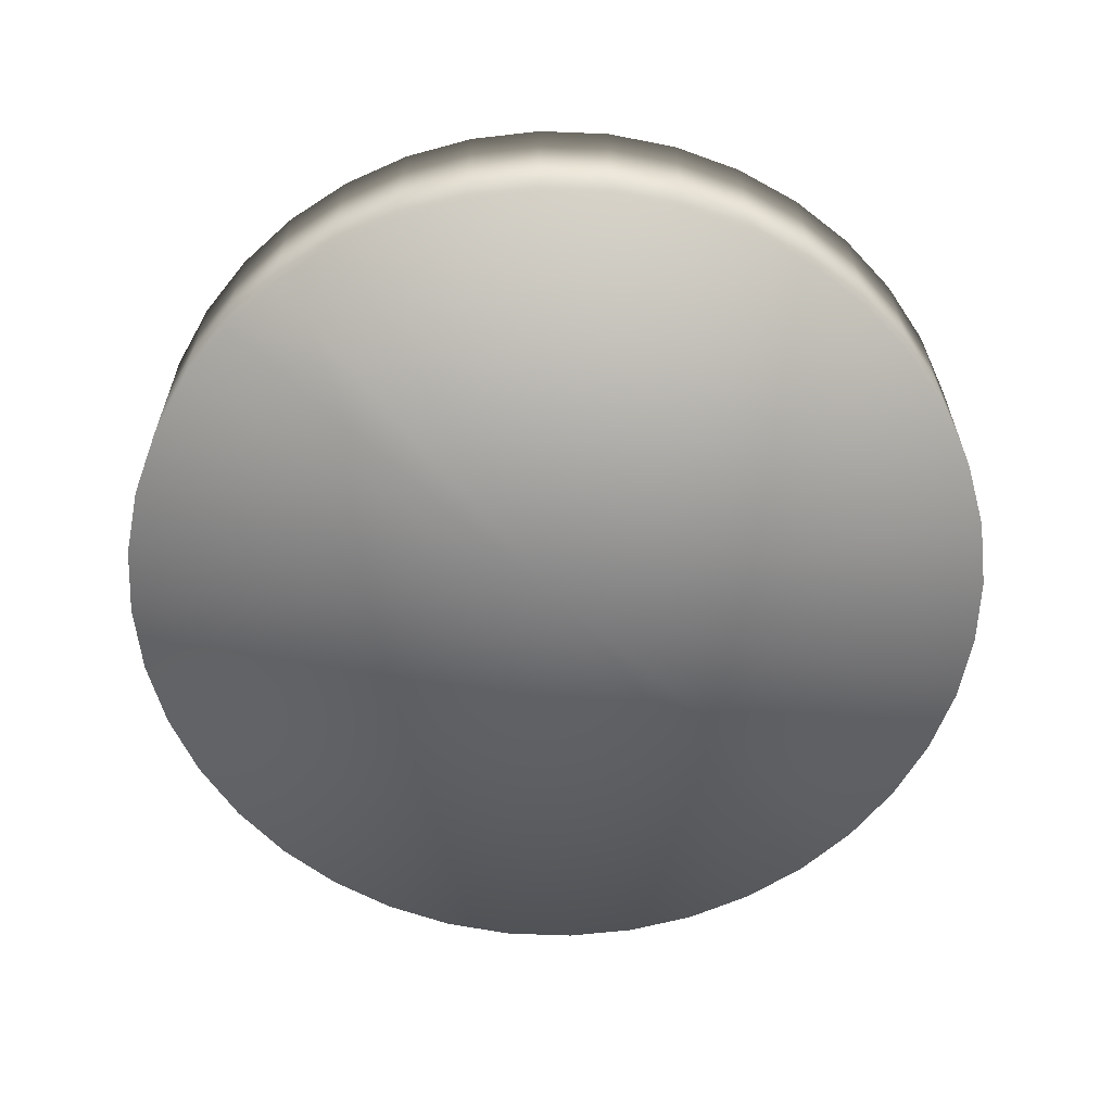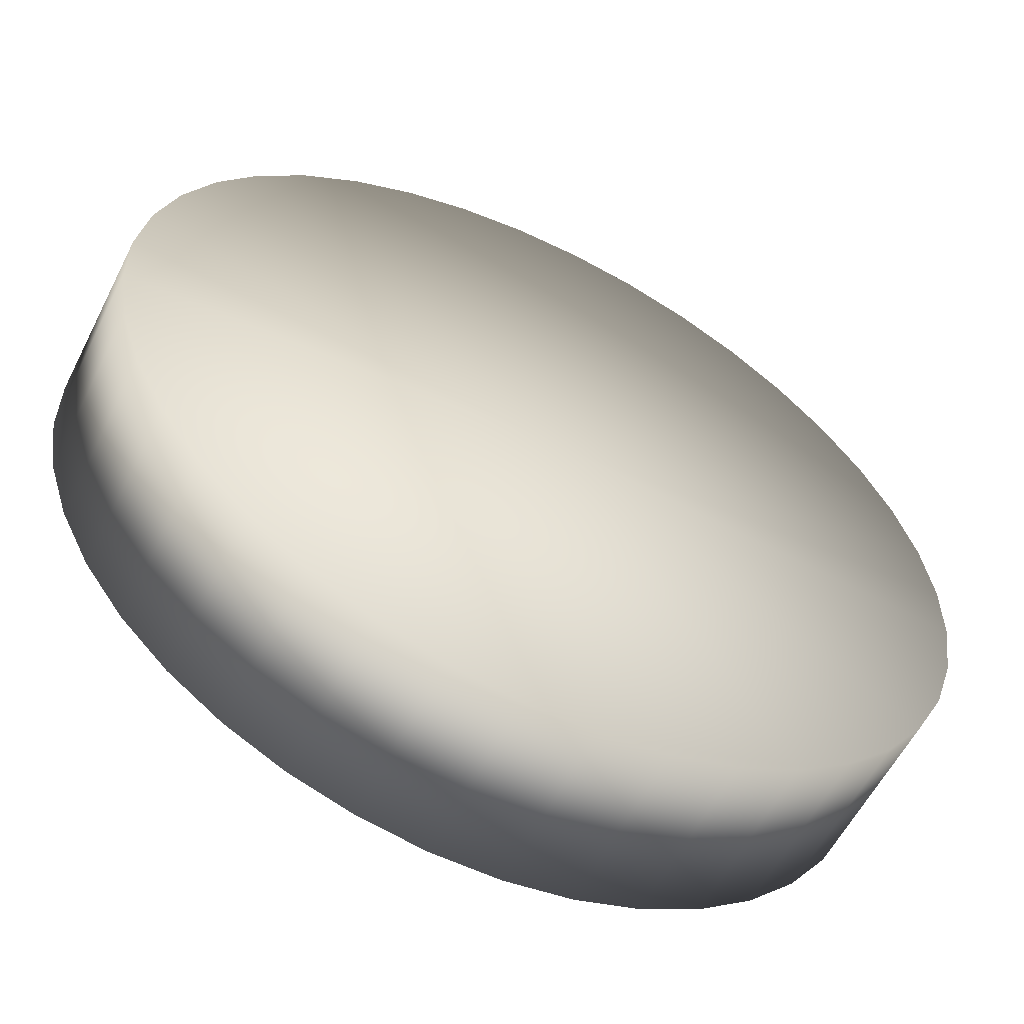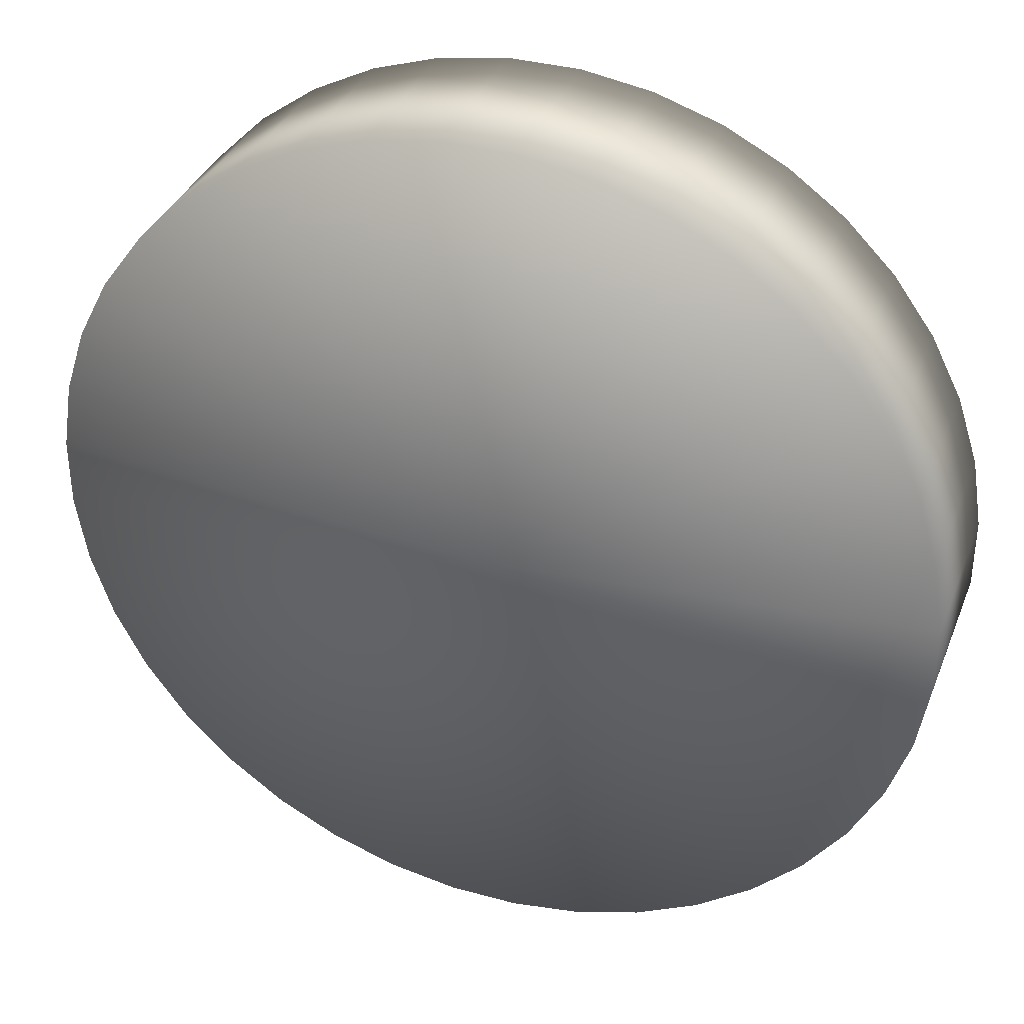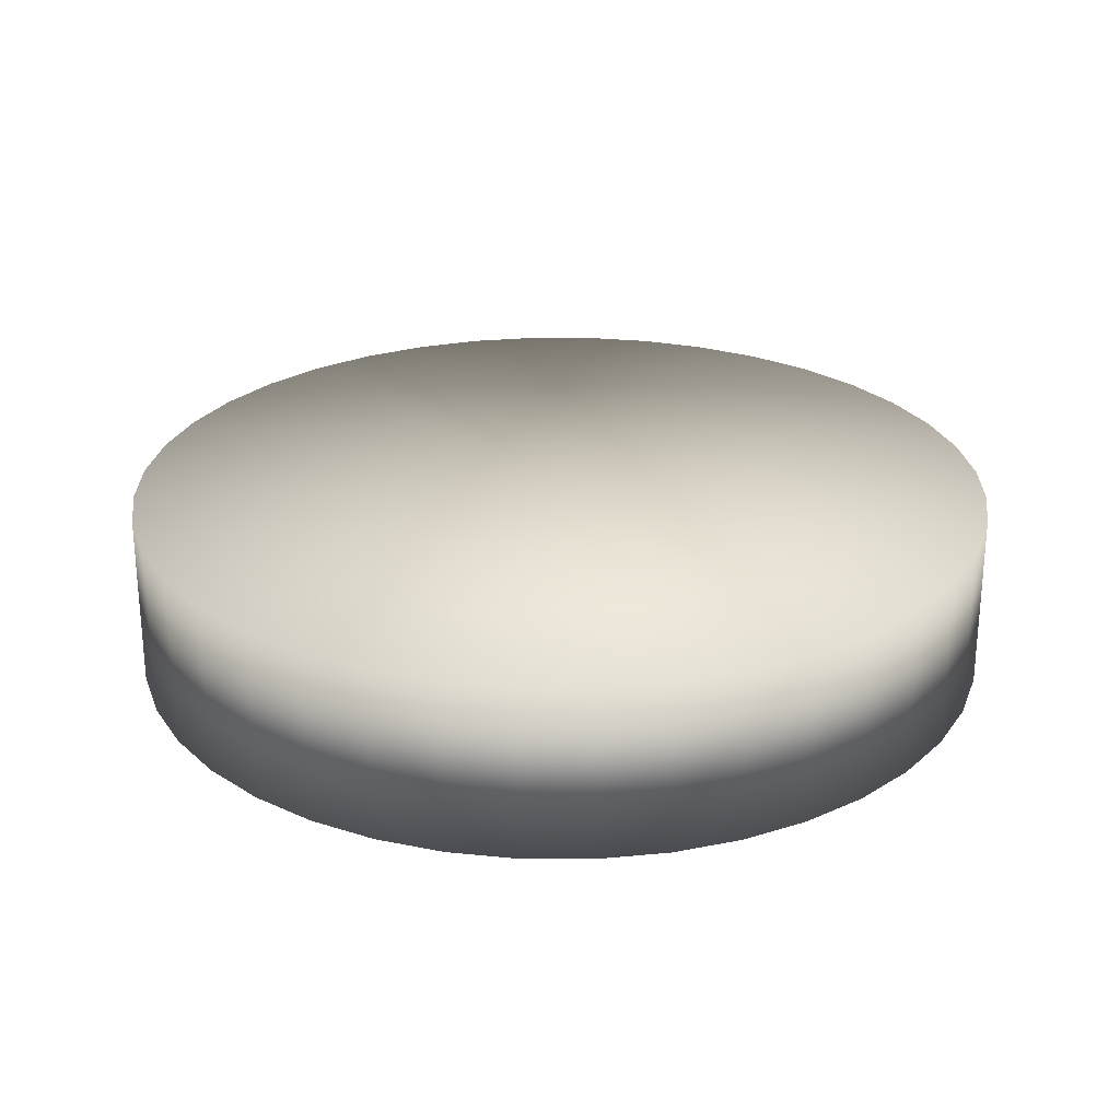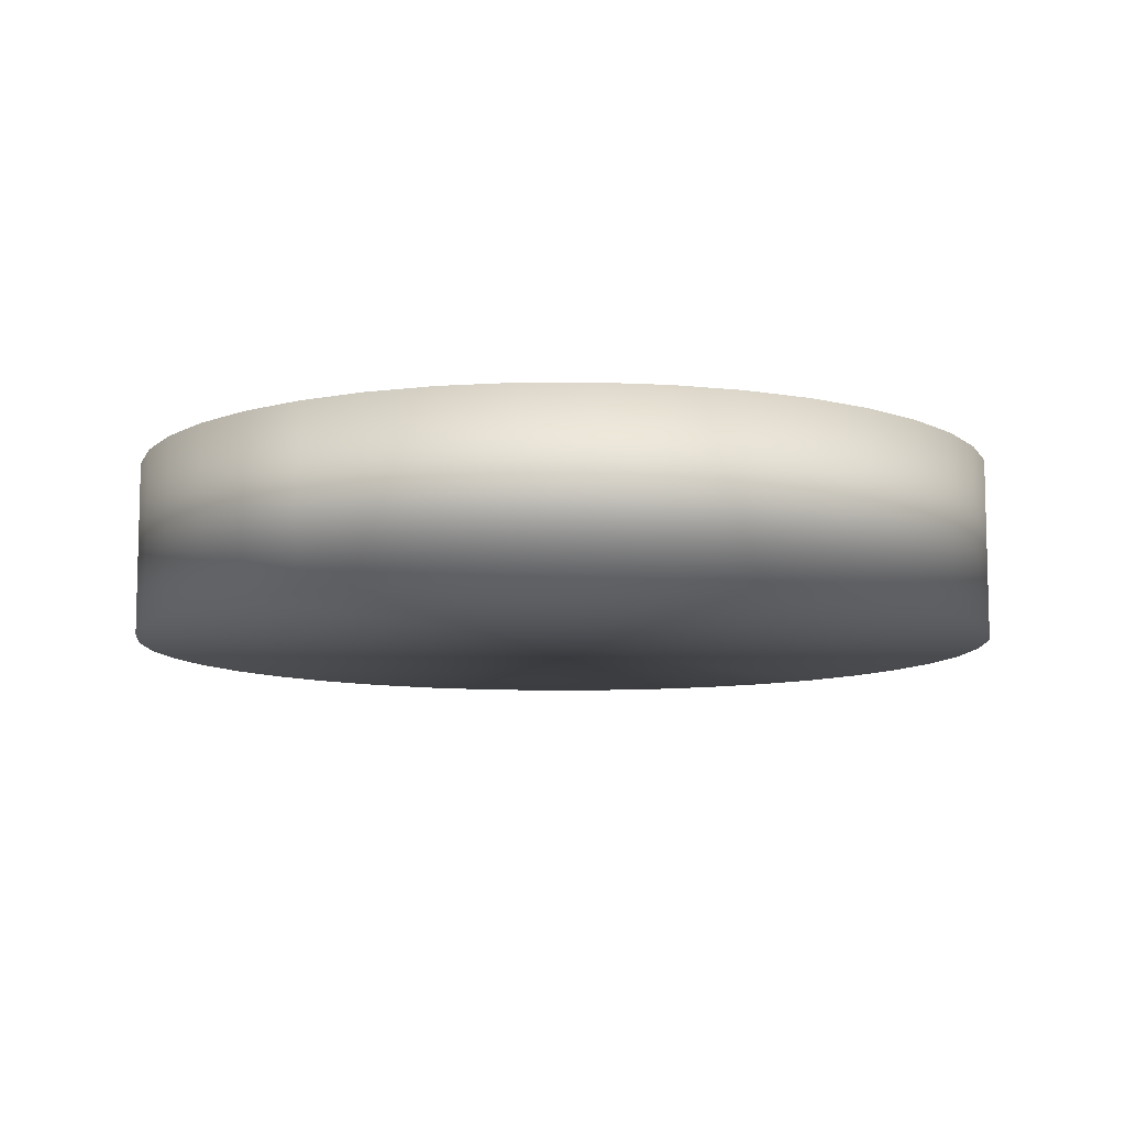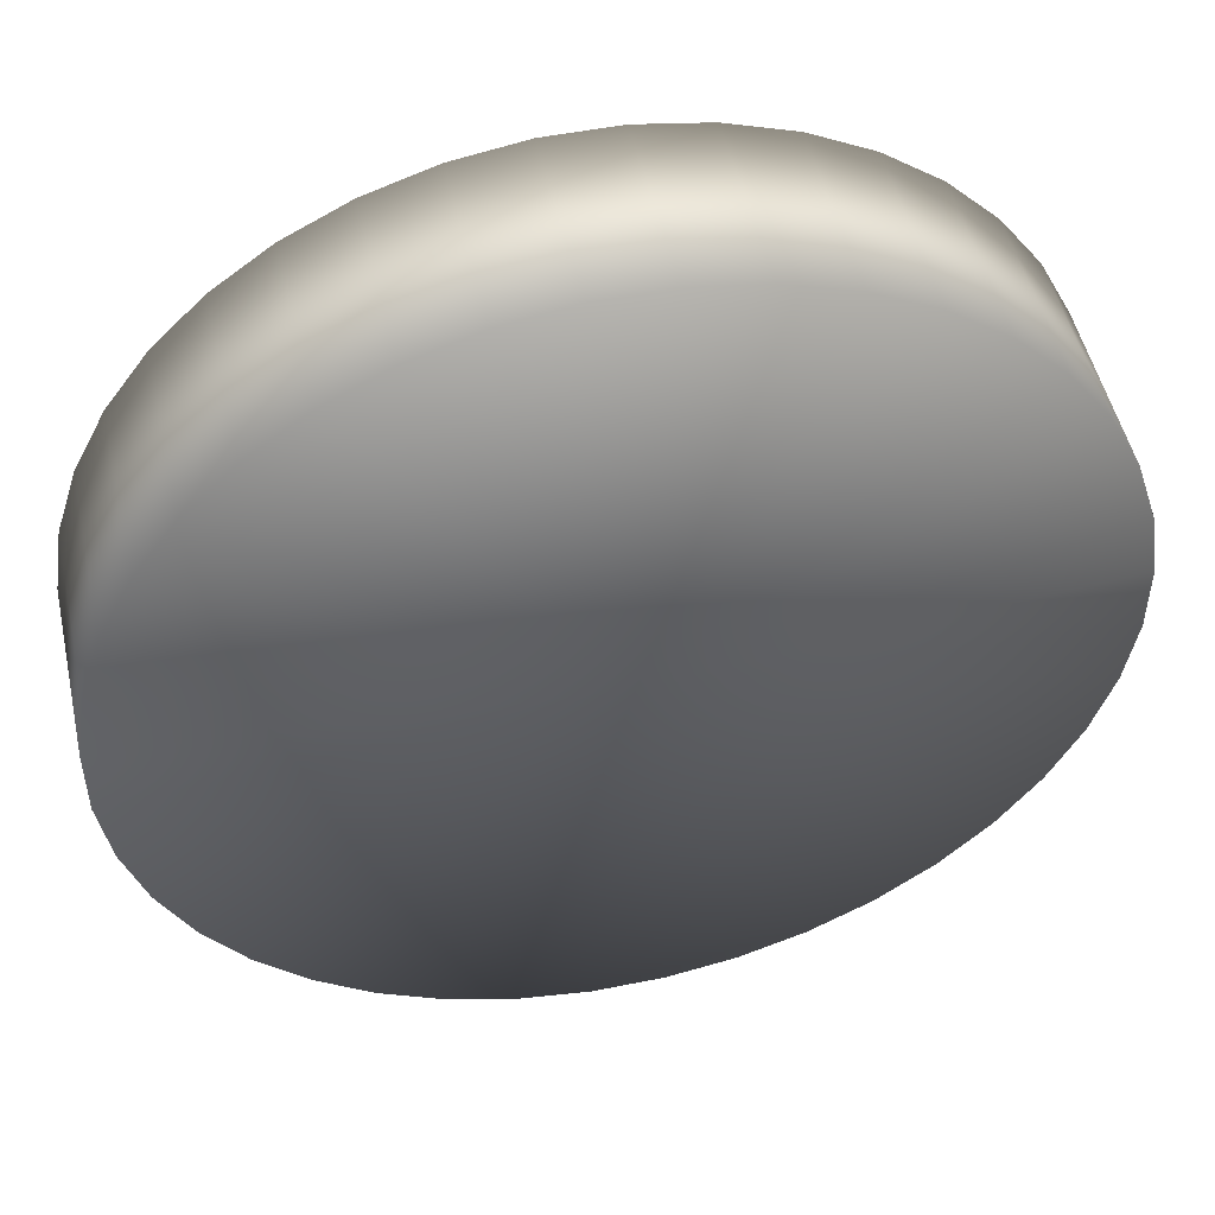
<metadata>
{"format":"obj","ext":"obj","renderer":"f3d","projection":"perspective","resolution":1024,"background":"white","views":[{"elev":-61.1,"azim":-47.4,"up":"+Y"},{"elev":-57.9,"azim":-26.7,"up":"+Z"},{"elev":35.7,"azim":-160.0,"up":"+Z"},{"elev":25.8,"azim":-125.8,"up":"+Y"},{"elev":-9.3,"azim":127.1,"up":"+Y"},{"elev":50.1,"azim":167.5,"up":"+Z"}]}
</metadata>
<code>
g ENV_SY02_TEST_Shapes02_BigCyllinder_COL
v 8.422 0.0001278 0.6646
v 8.422 3.357 0.6646
v 8.423 3.357 -0.661
v -0.0001278 3.357 0.0001278
v 8.215 0.0001278 1.974
v -0.0001278 0.0001278 0.0001278
v 8.423 0.0001278 -0.661
v 8.215 3.357 1.974
v 8.216 3.357 -1.971
v 7.805 0.0001278 3.235
v 8.216 0.0001278 -1.971
v 7.805 3.357 3.235
v 7.806 3.357 -3.231
v 7.203 0.0001278 4.416
v 7.806 0.0001278 -3.231
v 7.205 3.357 -4.413
v 7.203 3.357 4.416
v 6.425 3.357 -5.485
v 6.423 3.357 5.488
v 7.205 0.0001278 -4.413
v 6.423 0.0001278 5.488
v 6.425 0.0001278 -5.485
v 5.485 0.0001278 6.425
v 5.488 3.357 -6.423
v 5.485 3.357 6.425
v 5.488 0.0001278 -6.423
v 4.413 0.0001278 7.205
v 4.416 3.357 -7.203
v 4.413 3.357 7.205
v 4.416 0.0001278 -7.203
v 3.231 0.0001278 7.806
v 3.235 3.357 -7.805
v 3.231 3.357 7.806
v 1.974 3.357 -8.215
v 1.971 3.357 8.215
v 3.235 0.0001278 -7.805
v 1.971 0.0001278 8.215
v 1.974 0.0001278 -8.215
v 0.661 0.0001278 8.423
v 0.6646 3.357 -8.422
v 0.661 3.357 8.423
v 0.6646 0.0001278 -8.422
v -0.6646 0.0001278 8.422
v -0.661 3.357 -8.423
v -0.6646 3.357 8.422
v -0.661 0.0001278 -8.423
v -1.974 0.0001278 8.215
v -1.971 3.357 -8.216
v -1.974 3.357 8.215
v -3.231 3.357 -7.806
v -3.235 3.357 7.805
v -1.971 0.0001278 -8.216
v -3.235 0.0001278 7.805
v -3.231 0.0001278 -7.806
v -4.416 0.0001278 7.203
v -4.413 3.357 -7.205
v -4.416 3.357 7.203
v -4.413 0.0001278 -7.205
v -5.488 0.0001278 6.423
v -5.485 3.357 -6.425
v -5.488 3.357 6.423
v -5.485 0.0001278 -6.425
v -6.425 0.0001278 5.485
v -6.423 3.357 -5.488
v -6.425 3.357 5.485
v -7.203 3.357 -4.416
v -7.205 3.357 4.413
v -6.423 0.0001278 -5.488
v -7.205 0.0001278 4.413
v -7.203 0.0001278 -4.416
v -7.806 0.0001278 3.231
v -7.805 3.357 -3.235
v -7.806 3.357 3.231
v -7.805 0.0001278 -3.235
v -8.215 0.0001278 1.971
v -8.215 3.357 -1.974
v -8.215 3.357 1.971
v -8.215 0.0001278 -1.974
v -8.423 0.0001278 0.661
v -8.422 3.357 -0.6646
v -8.423 3.357 0.661
v -8.422 0.0001278 -0.6646
g ENV_SY02_TEST_Shapes02_BigCyllinder_COL_0
f 3 2 1
f 4 2 3
f 1 2 5
f 5 6 1
f 7 3 1
f 1 6 7
f 2 8 5
f 8 2 4
f 9 3 7
f 9 4 3
f 5 8 10
f 10 6 5
f 11 9 7
f 6 11 7
f 8 12 10
f 12 8 4
f 13 9 11
f 9 13 4
f 10 12 14
f 14 6 10
f 15 13 11
f 11 6 15
f 13 16 4
f 16 13 15
f 17 12 4
f 12 17 14
f 16 18 4
f 19 17 4
f 15 6 20
f 20 16 15
f 18 16 20
f 21 6 14
f 14 17 21
f 17 19 21
f 20 6 22
f 22 18 20
f 21 19 23
f 23 6 21
f 24 18 22
f 18 24 4
f 19 25 23
f 25 19 4
f 26 24 22
f 22 6 26
f 23 25 27
f 27 6 23
f 28 24 26
f 24 28 4
f 25 29 27
f 29 25 4
f 30 28 26
f 26 6 30
f 27 29 31
f 31 6 27
f 28 32 4
f 32 28 30
f 33 29 4
f 29 33 31
f 32 34 4
f 35 33 4
f 30 6 36
f 36 32 30
f 34 32 36
f 37 6 31
f 31 33 37
f 33 35 37
f 36 6 38
f 38 34 36
f 37 35 39
f 39 6 37
f 40 34 38
f 34 40 4
f 35 41 39
f 41 35 4
f 42 40 38
f 38 6 42
f 39 41 43
f 43 6 39
f 44 40 42
f 40 44 4
f 41 45 43
f 45 41 4
f 46 44 42
f 42 6 46
f 43 45 47
f 47 6 43
f 44 48 4
f 48 44 46
f 49 45 4
f 45 49 47
f 48 50 4
f 51 49 4
f 46 6 52
f 52 48 46
f 50 48 52
f 53 6 47
f 47 49 53
f 49 51 53
f 52 6 54
f 54 50 52
f 53 51 55
f 55 6 53
f 56 50 54
f 50 56 4
f 51 57 55
f 57 51 4
f 58 56 54
f 54 6 58
f 55 57 59
f 59 6 55
f 60 56 58
f 56 60 4
f 57 61 59
f 61 57 4
f 62 60 58
f 58 6 62
f 59 61 63
f 63 6 59
f 60 64 4
f 64 60 62
f 65 61 4
f 61 65 63
f 64 66 4
f 67 65 4
f 62 6 68
f 68 64 62
f 66 64 68
f 69 6 63
f 63 65 69
f 65 67 69
f 68 6 70
f 70 66 68
f 69 67 71
f 71 6 69
f 72 66 70
f 66 72 4
f 67 73 71
f 73 67 4
f 74 72 70
f 70 6 74
f 71 73 75
f 75 6 71
f 76 72 74
f 72 76 4
f 73 77 75
f 77 73 4
f 78 76 74
f 74 6 78
f 75 77 79
f 79 6 75
f 76 80 4
f 80 76 78
f 81 77 4
f 77 81 79
f 80 81 4
f 78 6 82
f 82 6 79
f 79 81 82
f 82 80 78
f 81 80 82

</code>
